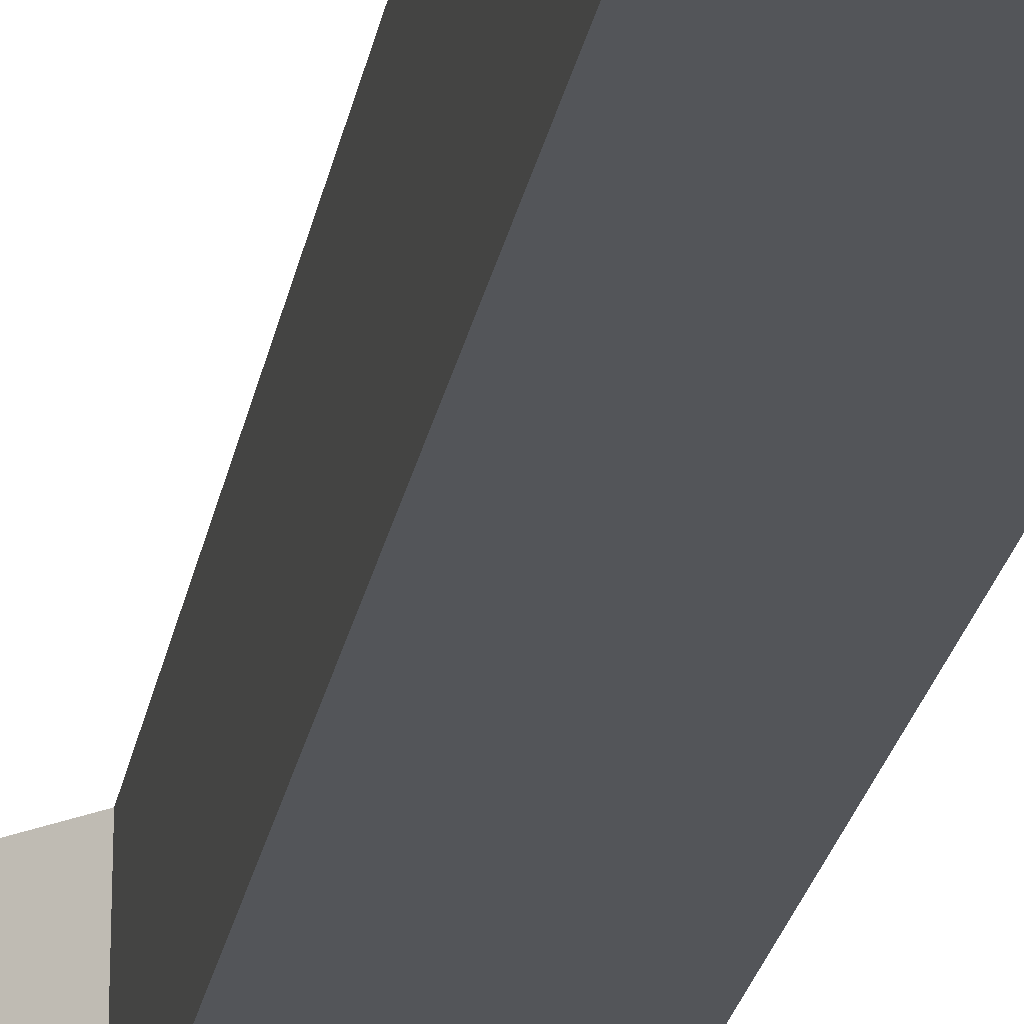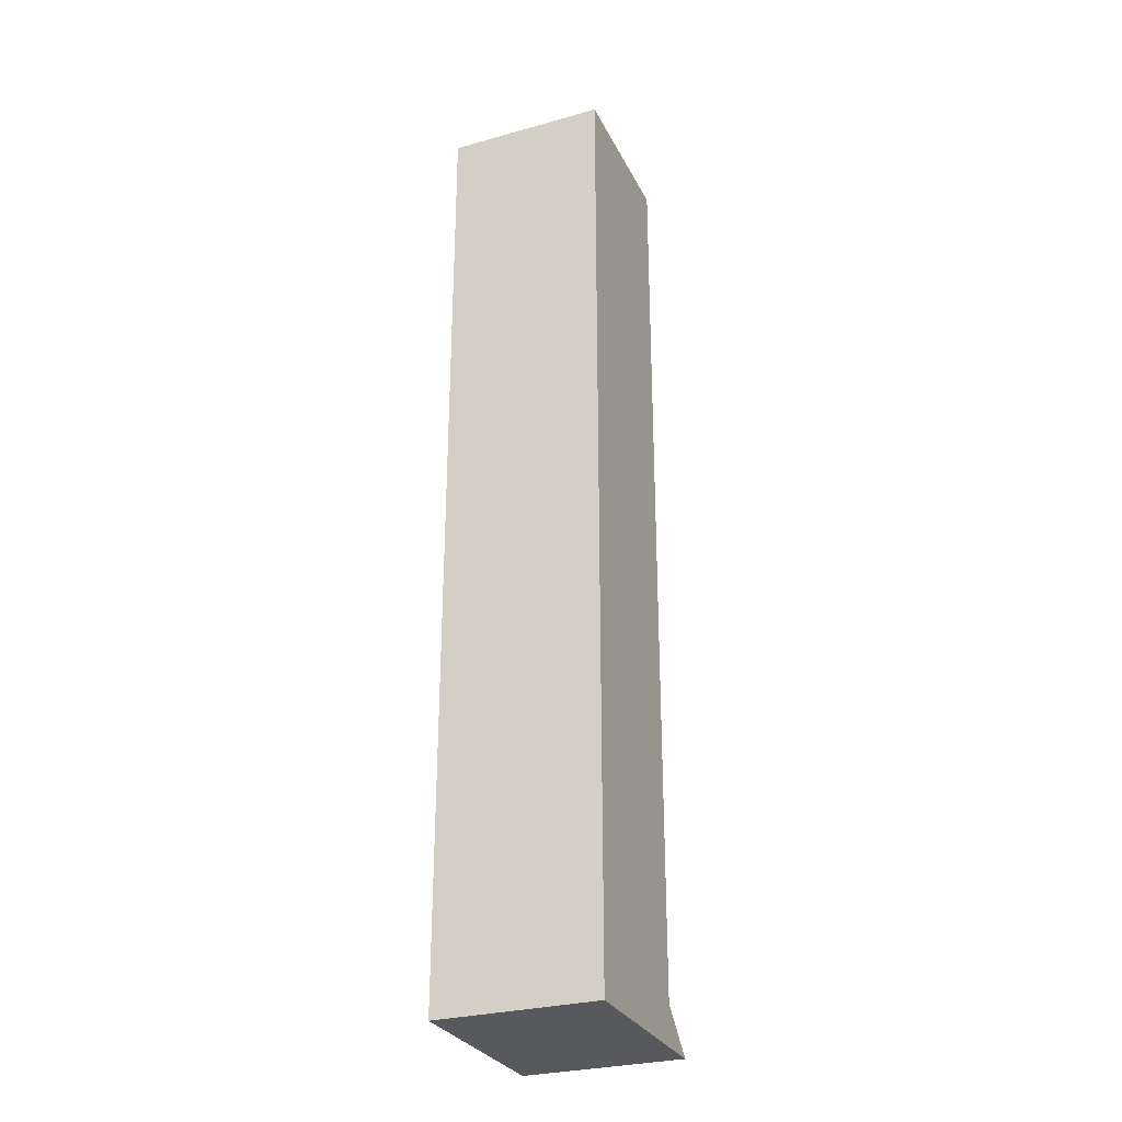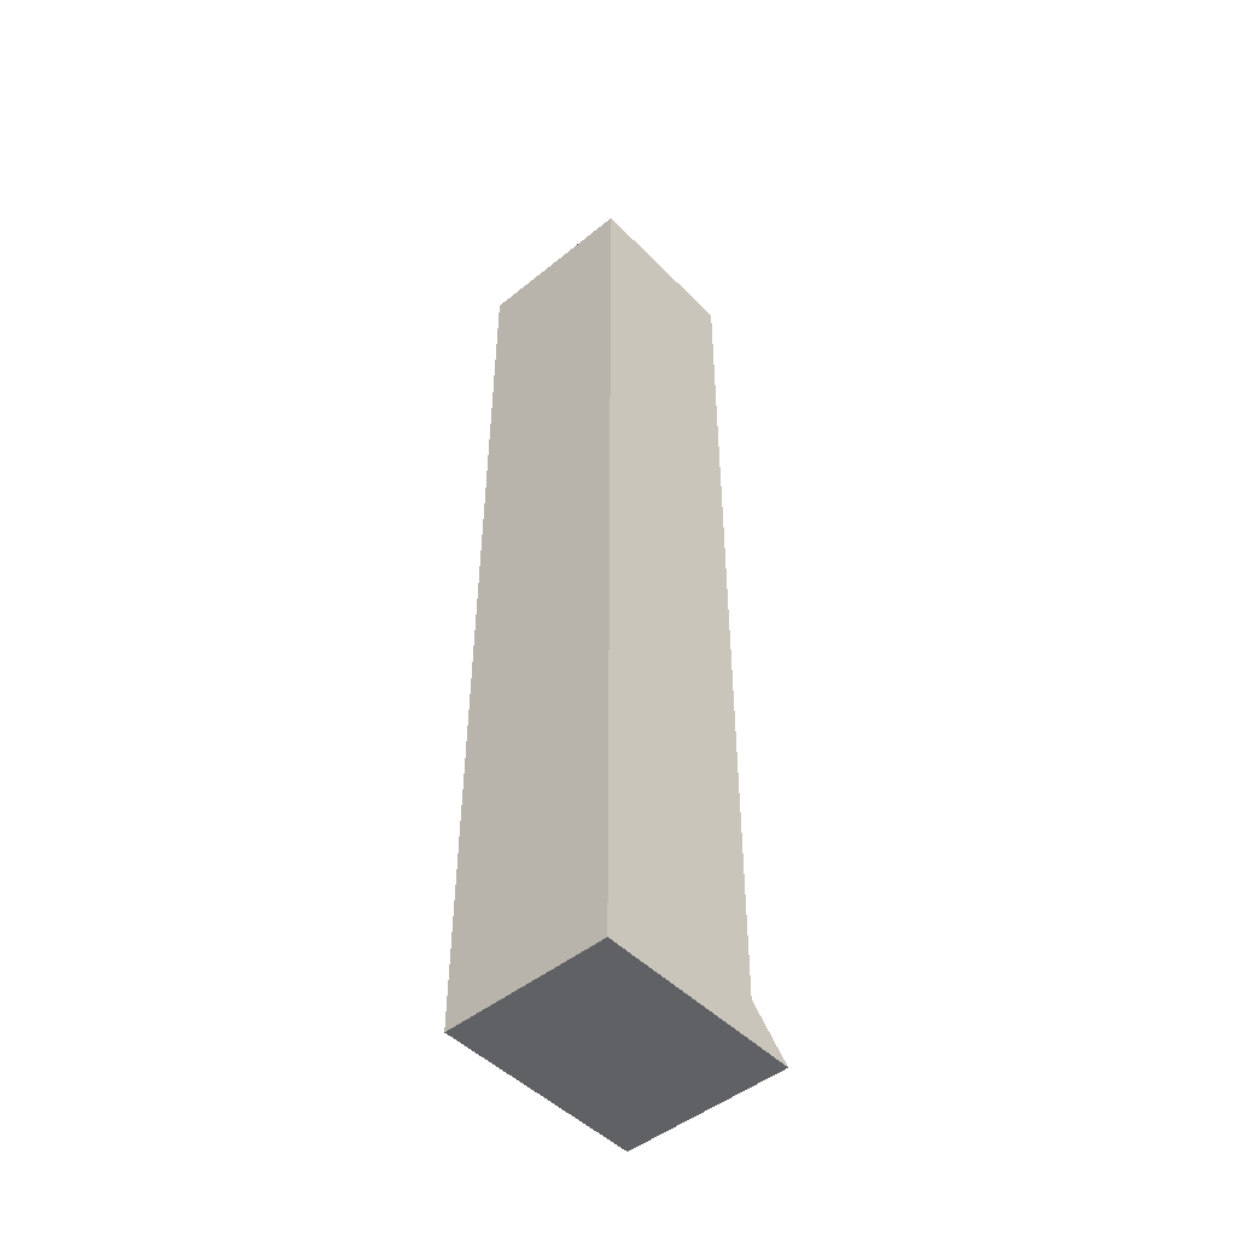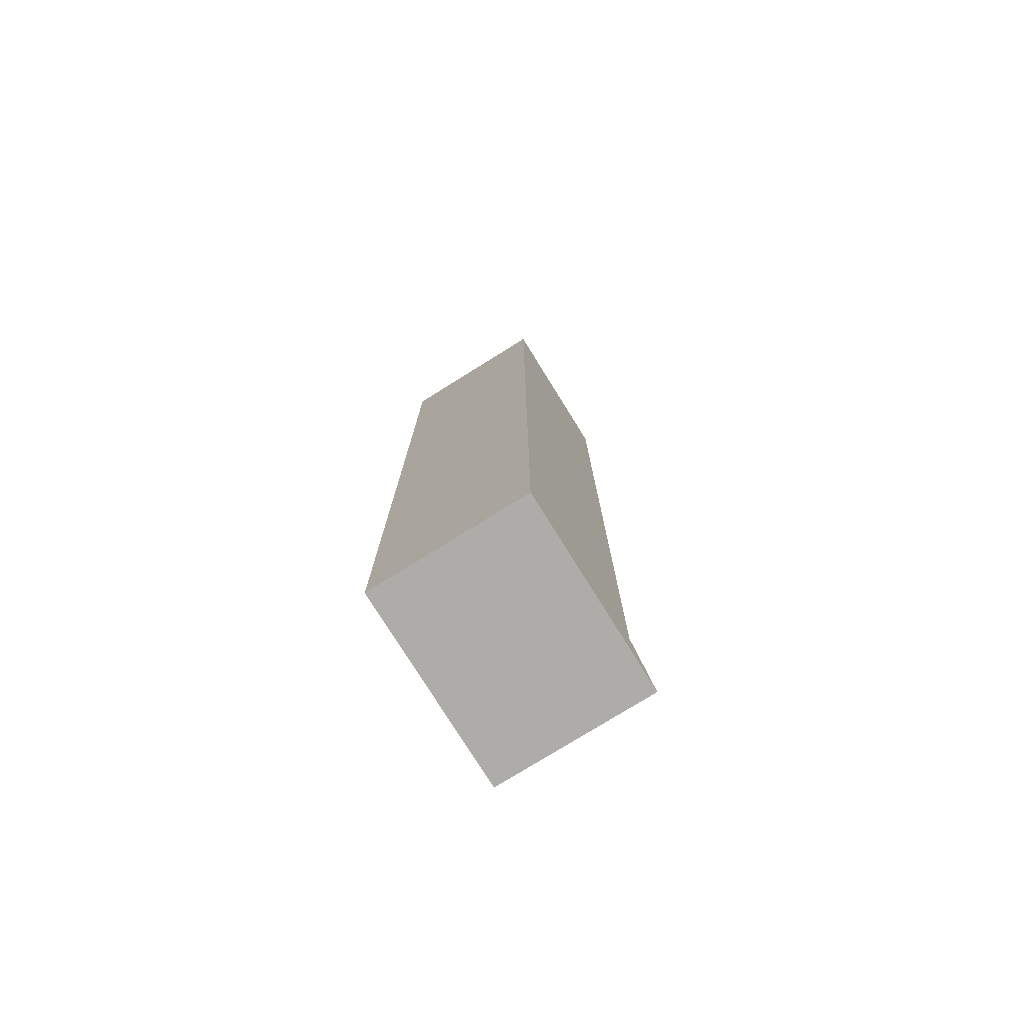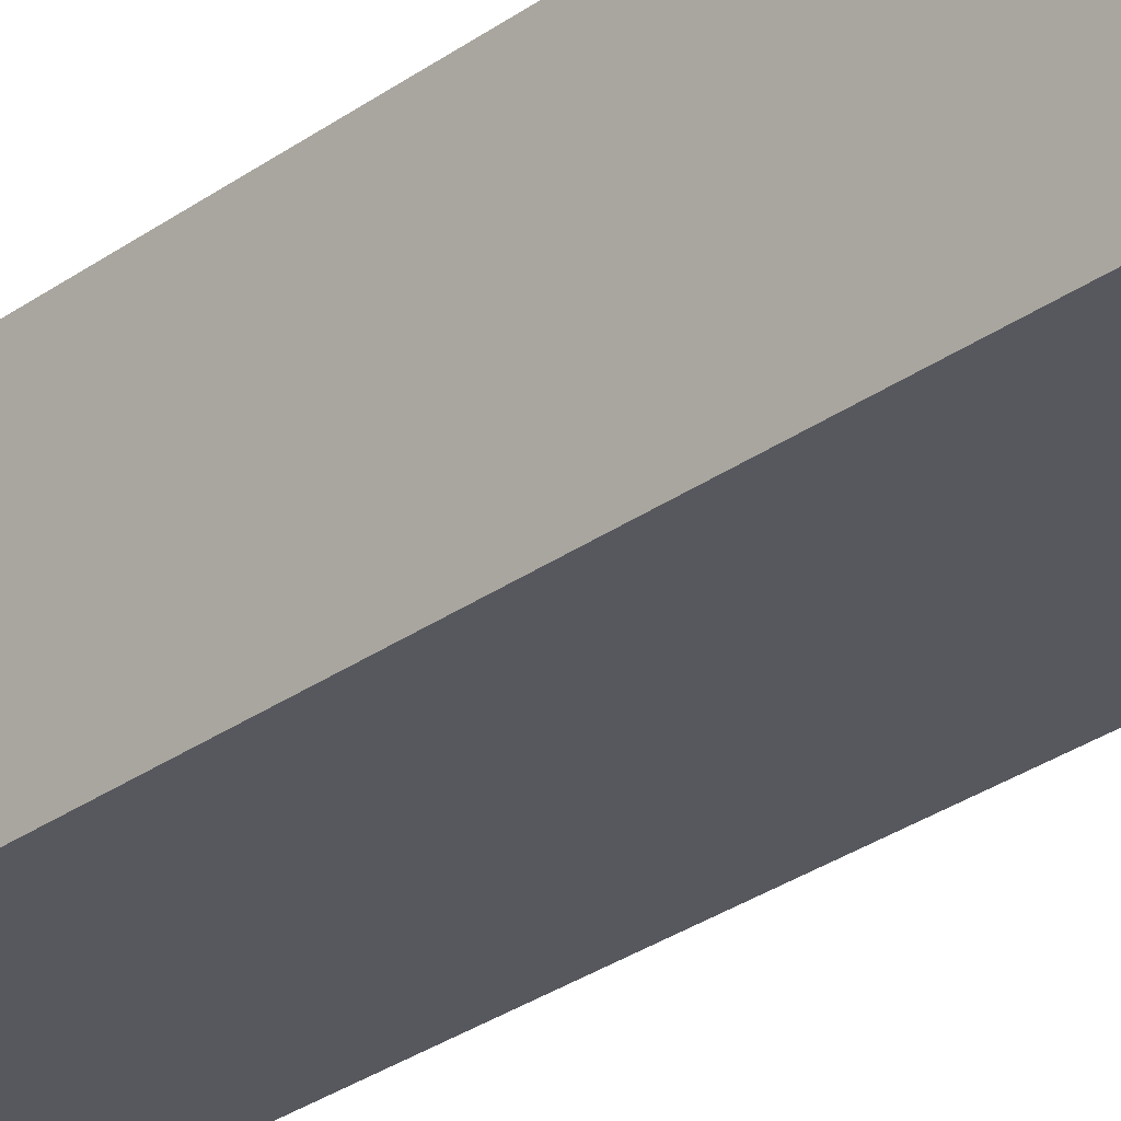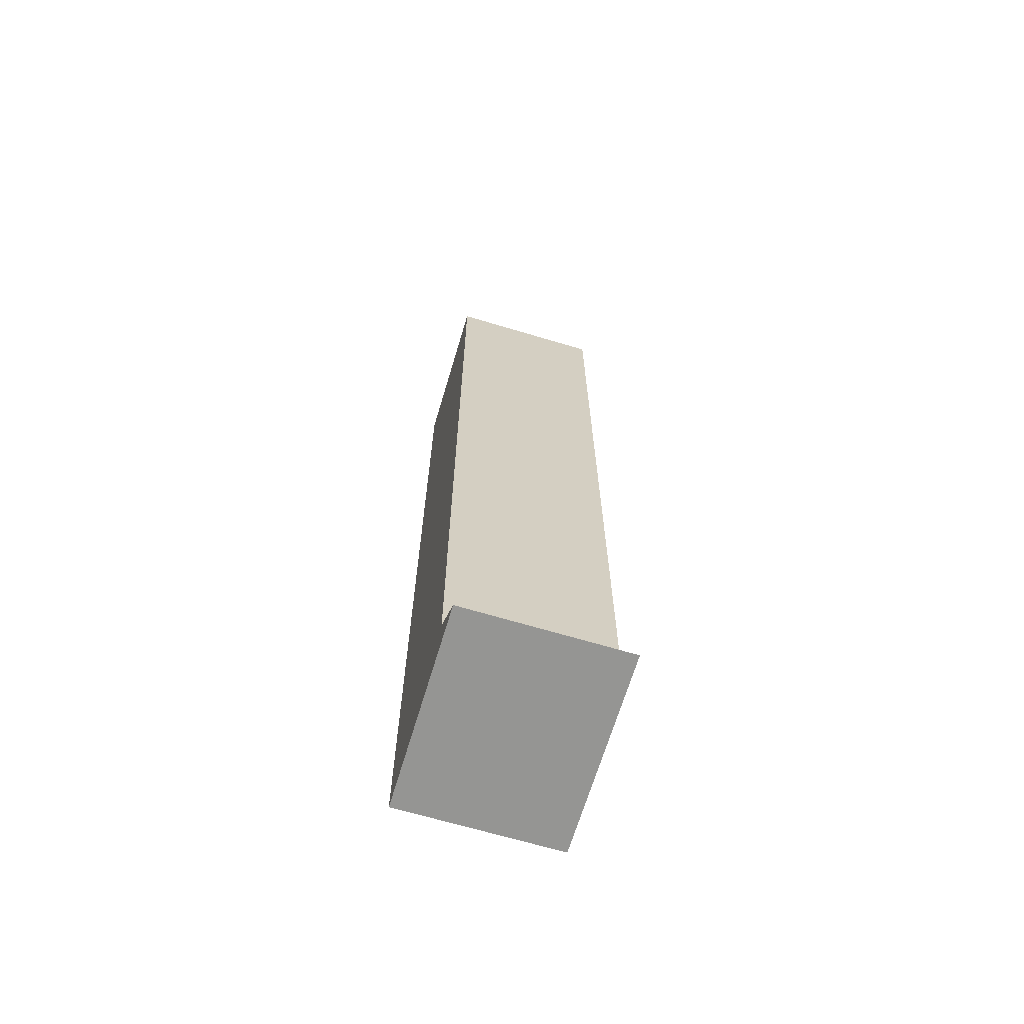
<metadata>
{"format":"obj","ext":"obj","renderer":"f3d","projection":"perspective","resolution":1024,"background":"white","views":[{"elev":-24.4,"azim":169.8,"up":"+Z"},{"elev":-29.1,"azim":-67.5,"up":"+Y"},{"elev":-48.6,"azim":-48.1,"up":"+Y"},{"elev":-77.0,"azim":-58.1,"up":"+Y"},{"elev":-28.9,"azim":-43.0,"up":"+Z"},{"elev":-67.3,"azim":73.3,"up":"+Y"}]}
</metadata>
<code>
g pb_Mesh399966
v 6.375 7.75 0
v 5.375 7.75 0
v 6.375 7.75 -1
v 5.375 7.75 -1
v 6.375 2 0
v 5.375 2 0
v 6.375 7.75 0
v 5.375 7.75 0
v 5.375 2 0
v 5.375 2 -1
v 5.375 7.75 0
v 5.375 7.75 -1
v 5.375 2 -1
v 6.375 2 -1
v 5.375 7.75 -1
v 6.375 7.75 -1
v 6.375 2 -1
v 6.375 2 0
v 6.375 7.75 -1
v 6.375 7.75 0
v 6.625 1.75 -1
v 5.375 1.75 -1
v 6.625 1.75 0
v 5.375 1.75 0
v 6.625 1.75 -1
v 5.375 1.75 -1
v 6.375 2 0
v 6.375 2 -1
v 6.625 1.75 0
v 6.625 1.75 -1
v 5.375 1.75 -1
v 5.375 1.75 0
v 5.375 1.75 0
v 6.625 1.75 0
g pb_Mesh399966_0
f 3 2 1
f 3 4 2
g pb_Mesh399966_1
f 7 6 5
f 7 8 6
f 11 10 9
f 11 12 10
f 15 14 13
f 15 16 14
f 19 18 17
f 19 20 18
f 23 22 21
f 23 24 22
f 25 13 14
f 25 26 13
f 29 28 27
f 29 30 28
f 31 9 10
f 31 32 9
f 33 5 6
f 33 34 5

</code>
